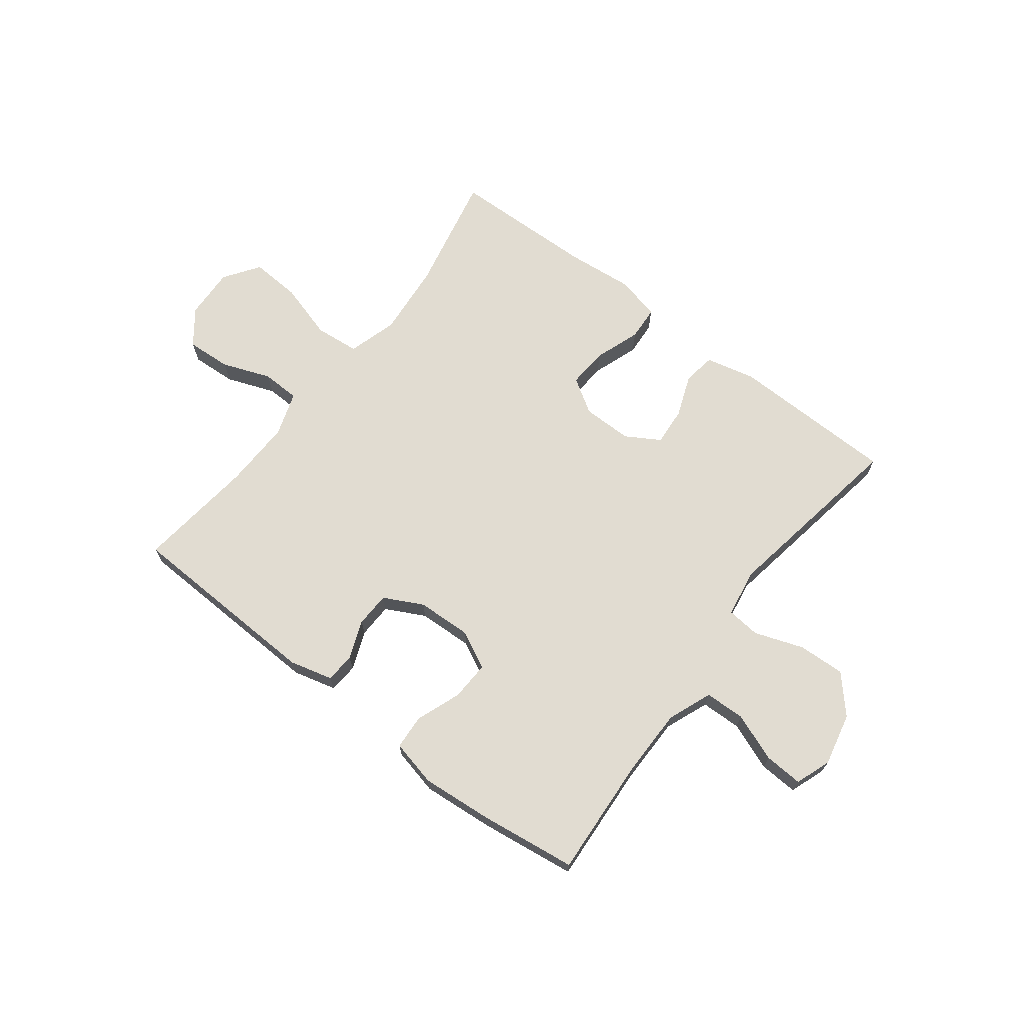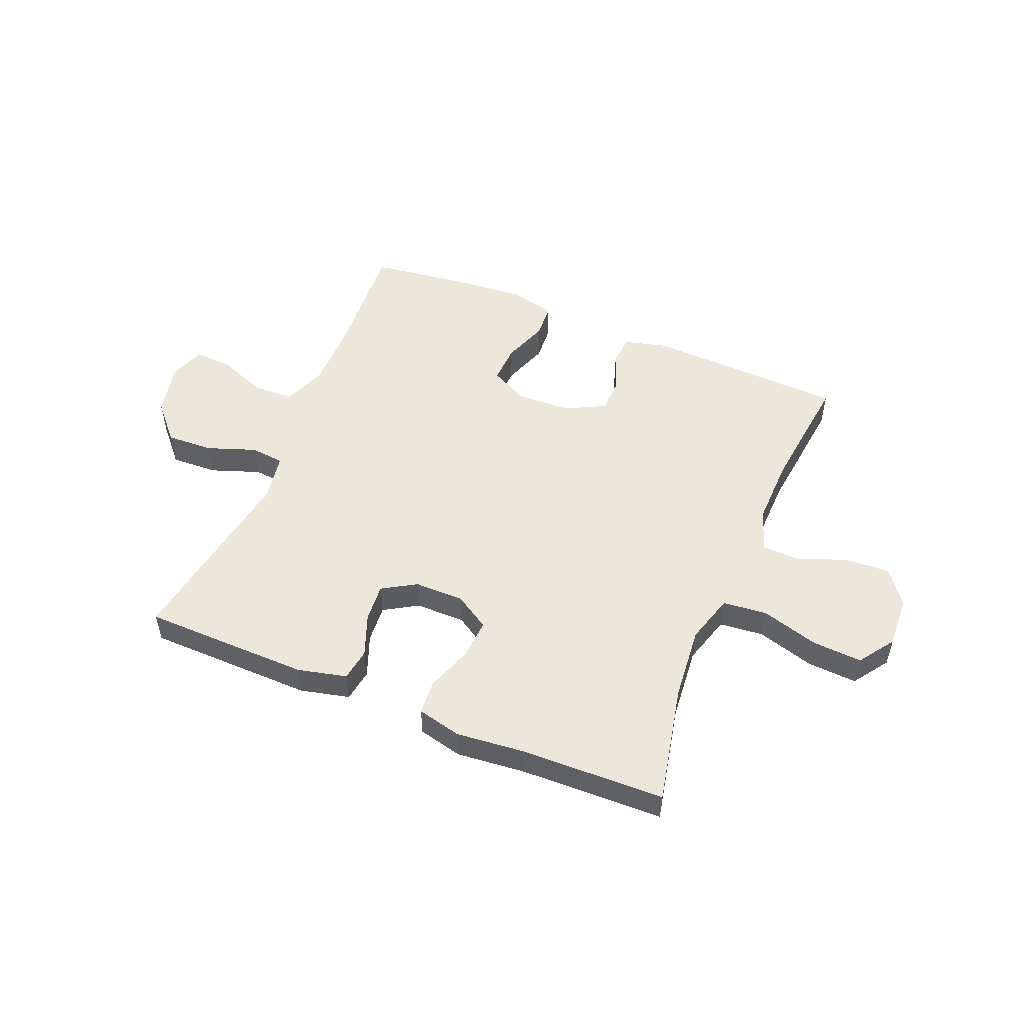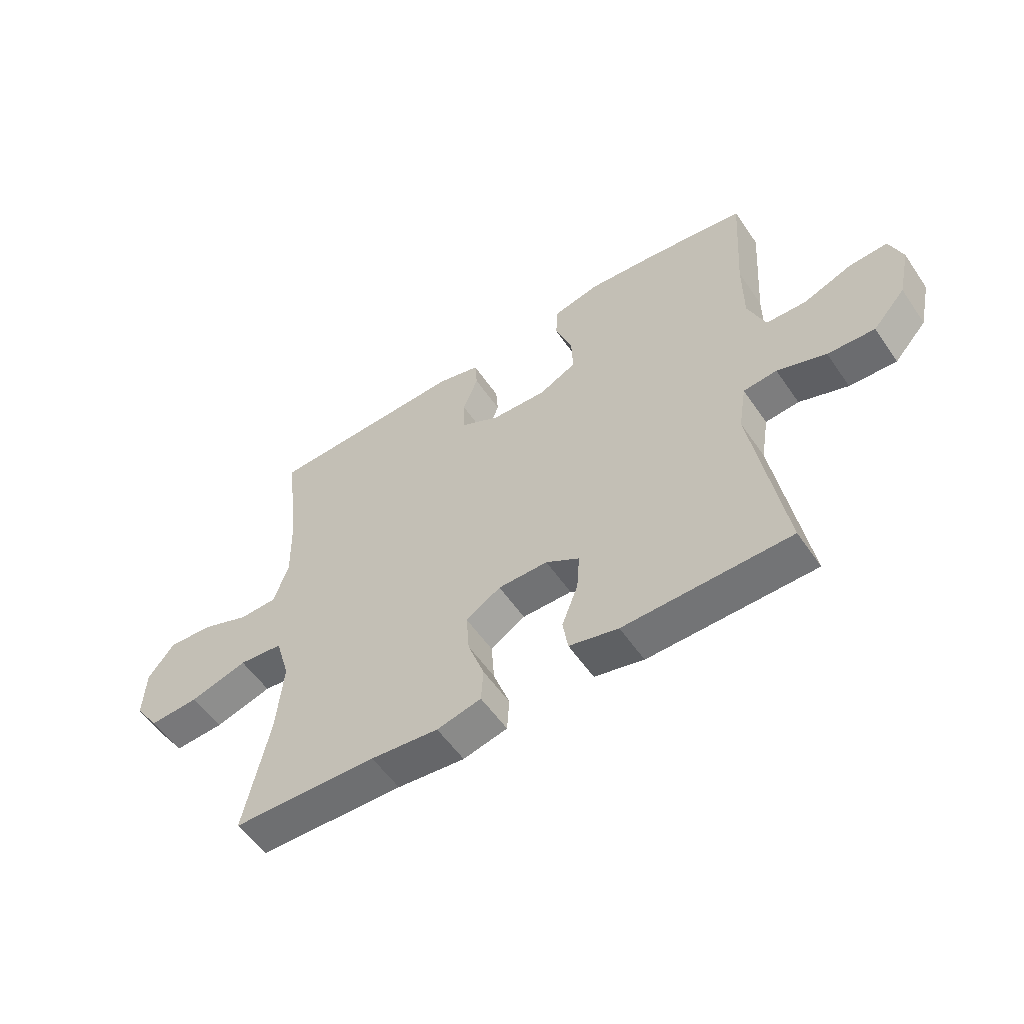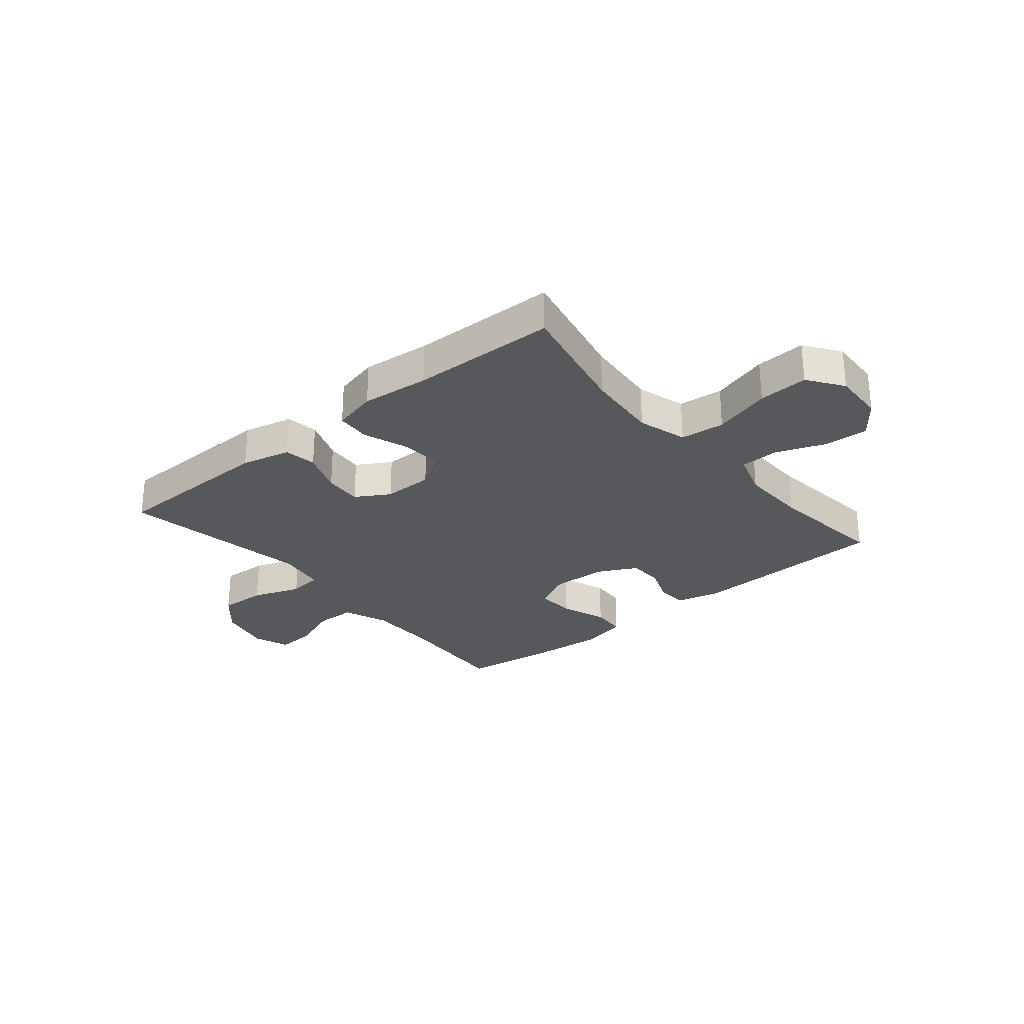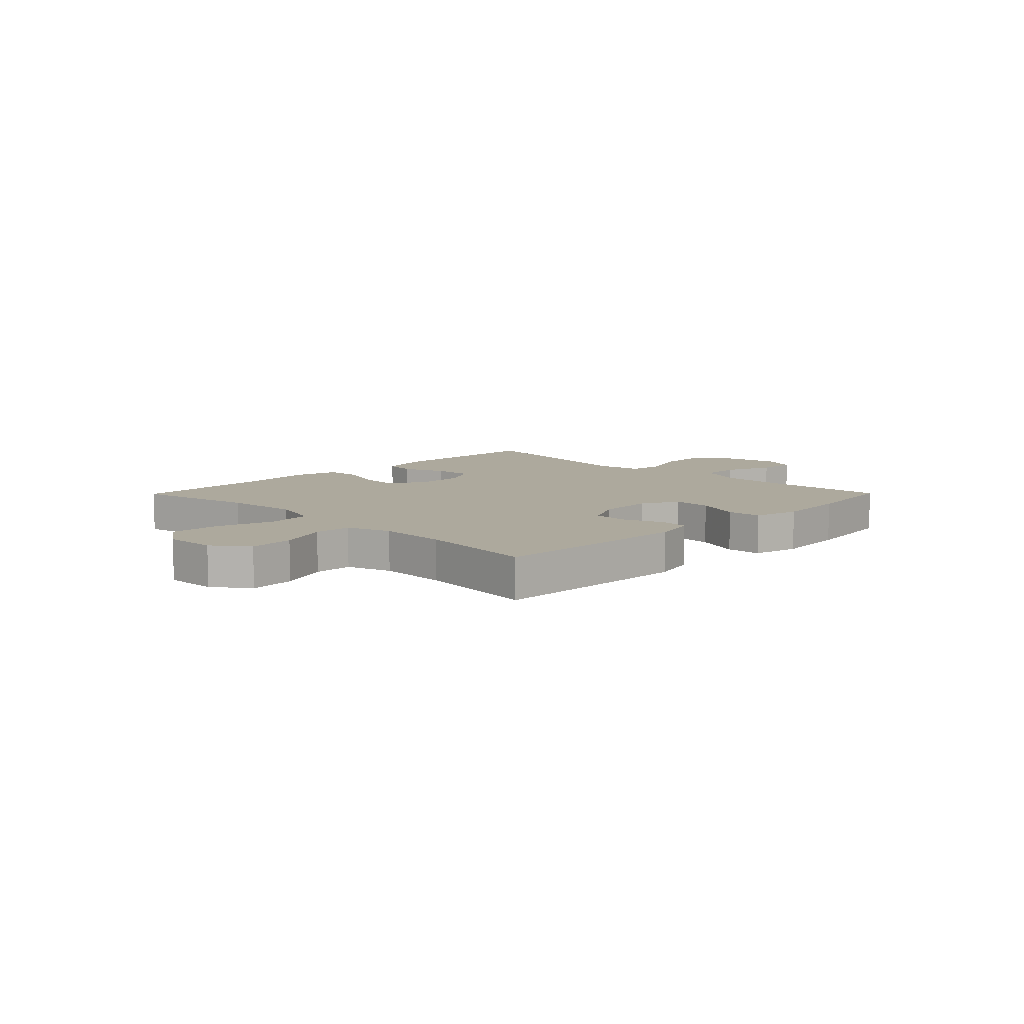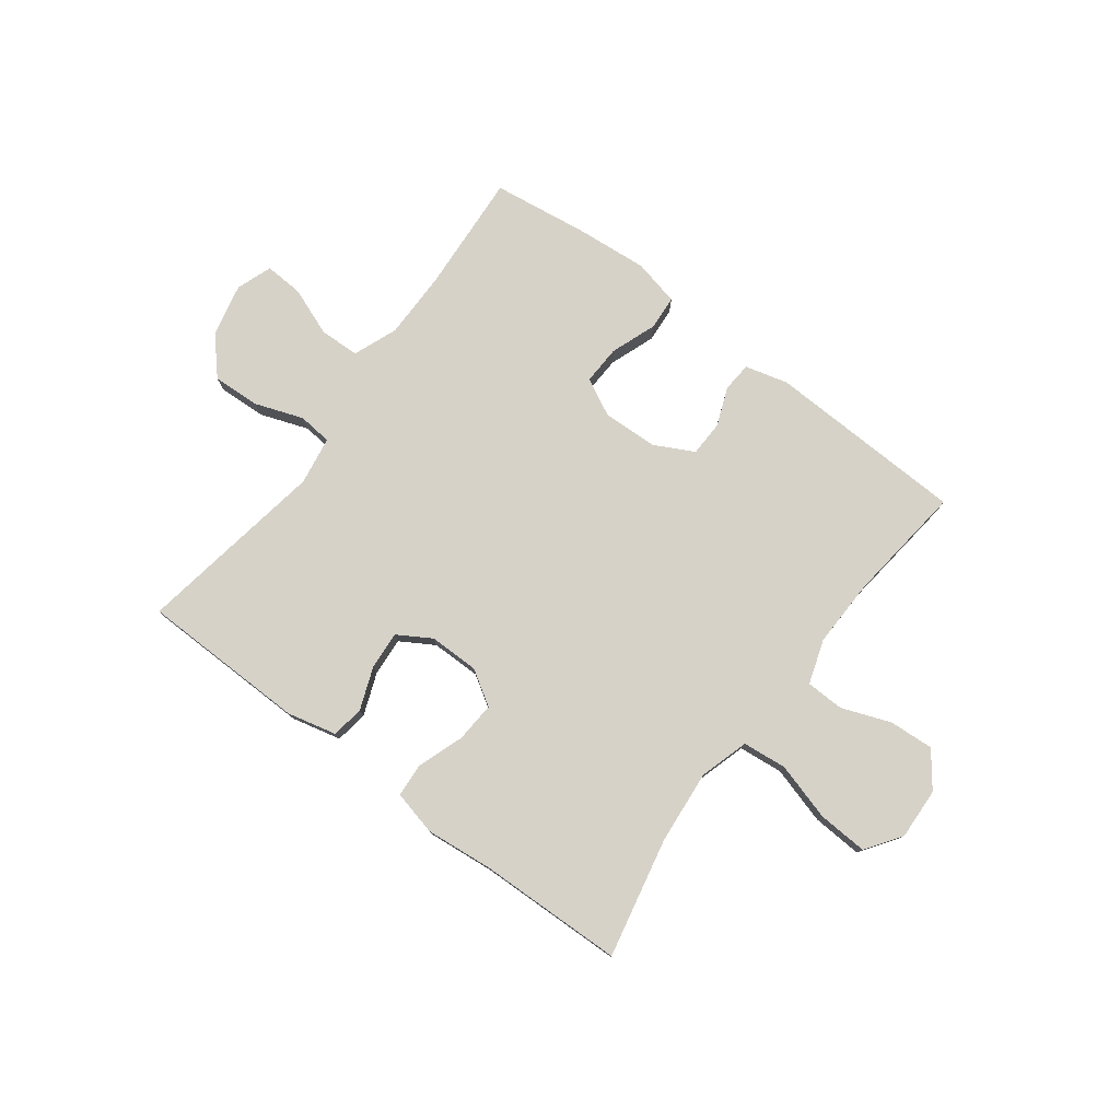
<metadata>
{"format":"obj","ext":"obj","renderer":"f3d","projection":"perspective","resolution":1024,"background":"white","views":[{"elev":69.0,"azim":37.5,"up":"+Y"},{"elev":51.9,"azim":-157.6,"up":"+Y"},{"elev":-55.5,"azim":33.9,"up":"+Z"},{"elev":-27.9,"azim":-140.2,"up":"+Y"},{"elev":8.8,"azim":-45.4,"up":"+Y"},{"elev":78.0,"azim":-143.1,"up":"+Y"}]}
</metadata>
<code>
v 0.5 0.07 -0.5
v 0.203 0.07 -0.505
v 0.115 0.07 -0.484
v 0.106 0.07 -0.426
v 0.135 0.07 -0.35
v 0.14 0.07 -0.282
v 0.08 0.07 -0.246
v -0.009 0.07 -0.246
v -0.071 0.07 -0.285
v -0.066 0.07 -0.357
v -0.037 0.07 -0.439
v -0.041 0.07 -0.5
v -0.12 0.07 -0.519
v -0.241 0.07 -0.507
v -0.5 0.07 -0.5
v -0.455 0.07 -0.287
v -0.443 0.07 -0.155
v -0.469 0.07 -0.067
v -0.548 0.07 -0.059
v -0.651 0.07 -0.089
v -0.74 0.07 -0.094
v -0.784 0.07 -0.031
v -0.78 0.07 0.061
v -0.733 0.07 0.123
v -0.653 0.07 0.118
v -0.566 0.07 0.085
v -0.498 0.07 0.087
v -0.472 0.07 0.166
v -0.475 0.07 0.288
v -0.5 0.07 0.5
v -0.145 0.07 0.513
v -0.068 0.07 0.493
v -0.064 0.07 0.44
v -0.091 0.07 0.371
v -0.089 0.07 0.308
v -0.019 0.07 0.272
v 0.079 0.07 0.268
v 0.146 0.07 0.302
v 0.143 0.07 0.372
v 0.113 0.07 0.453
v 0.117 0.07 0.515
v 0.2 0.07 0.534
v 0.328 0.07 0.523
v 0.5 0.07 0.5
v 0.486 0.07 0.286
v 0.486 0.07 0.164
v 0.517 0.07 0.085
v 0.589 0.07 0.083
v 0.675 0.07 0.116
v 0.744 0.07 0.12
v 0.767 0.07 0.056
v 0.746 0.07 -0.038
v 0.688 0.07 -0.103
v 0.604 0.07 -0.099
v 0.517 0.07 -0.068
v 0.457 0.07 -0.074
v 0.443 0.07 -0.16
v 0.5 0 -0.5
v 0.203 0 -0.505
v 0.115 0 -0.484
v 0.106 0 -0.426
v 0.135 0 -0.35
v 0.14 0 -0.282
v 0.08 0 -0.246
v -0.009 0 -0.246
v -0.071 0 -0.285
v -0.066 0 -0.357
v -0.037 0 -0.439
v -0.041 0 -0.5
v -0.12 0 -0.519
v -0.241 0 -0.507
v -0.5 0 -0.5
v -0.455 0 -0.287
v -0.443 0 -0.155
v -0.469 0 -0.067
v -0.548 0 -0.059
v -0.651 0 -0.089
v -0.74 0 -0.094
v -0.784 0 -0.031
v -0.78 0 0.061
v -0.733 0 0.123
v -0.653 0 0.118
v -0.566 0 0.085
v -0.498 0 0.087
v -0.472 0 0.166
v -0.475 0 0.288
v -0.5 0 0.5
v -0.145 0 0.513
v -0.068 0 0.493
v -0.064 0 0.44
v -0.091 0 0.371
v -0.089 0 0.308
v -0.019 0 0.272
v 0.079 0 0.268
v 0.146 0 0.302
v 0.143 0 0.372
v 0.113 0 0.453
v 0.117 0 0.515
v 0.2 0 0.534
v 0.328 0 0.523
v 0.5 0 0.5
v 0.486 0 0.286
v 0.486 0 0.164
v 0.517 0 0.085
v 0.589 0 0.083
v 0.675 0 0.116
v 0.744 0 0.12
v 0.767 0 0.056
v 0.746 0 -0.038
v 0.688 0 -0.103
v 0.604 0 -0.099
v 0.517 0 -0.068
v 0.457 0 -0.074
v 0.443 0 -0.16
f 52 53 54 55
f 52 55 56
f 51 52 56
f 48 49 50 51
f 47 48 51 56
f 46 47 56
f 45 46 56 57
f 43 44 45 57
f 39 40 41 42
f 38 39 42 43
f 31 32 33 34
f 29 30 31 34
f 28 29 34 35
f 27 28 35 36
f 23 24 25 26
f 23 26 27
f 22 23 27
f 19 20 21 22
f 18 19 22 27
f 17 18 27 36
f 14 15 16
f 10 11 12 13
f 9 10 13 14
f 2 3 4 5
f 2 5 6
f 1 2 6
f 38 43 57 1
f 16 17 36 37
f 9 14 16 37
f 8 9 37 38
f 7 8 38
f 6 7 38
f 1 6 38
f 112 111 110 109
f 113 112 109
f 113 109 108
f 108 107 106 105
f 113 108 105 104
f 113 104 103
f 114 113 103 102
f 114 102 101 100
f 99 98 97 96
f 100 99 96 95
f 91 90 89 88
f 91 88 87 86
f 92 91 86 85
f 93 92 85 84
f 83 82 81 80
f 84 83 80
f 84 80 79
f 79 78 77 76
f 84 79 76 75
f 93 84 75 74
f 73 72 71
f 70 69 68 67
f 71 70 67 66
f 62 61 60 59
f 63 62 59
f 63 59 58
f 58 114 100 95
f 94 93 74 73
f 94 73 71 66
f 95 94 66 65
f 95 65 64
f 95 64 63
f 95 63 58
f 1 58 59 2
f 2 59 60 3
f 3 60 61 4
f 4 61 62 5
f 5 62 63 6
f 6 63 64 7
f 7 64 65 8
f 8 65 66 9
f 9 66 67 10
f 10 67 68 11
f 11 68 69 12
f 12 69 70 13
f 13 70 71 14
f 14 71 72 15
f 15 72 73 16
f 16 73 74 17
f 17 74 75 18
f 18 75 76 19
f 19 76 77 20
f 20 77 78 21
f 21 78 79 22
f 22 79 80 23
f 23 80 81 24
f 24 81 82 25
f 25 82 83 26
f 26 83 84 27
f 27 84 85 28
f 28 85 86 29
f 29 86 87 30
f 30 87 88 31
f 31 88 89 32
f 32 89 90 33
f 33 90 91 34
f 34 91 92 35
f 35 92 93 36
f 36 93 94 37
f 37 94 95 38
f 38 95 96 39
f 39 96 97 40
f 40 97 98 41
f 41 98 99 42
f 42 99 100 43
f 43 100 101 44
f 44 101 102 45
f 45 102 103 46
f 46 103 104 47
f 47 104 105 48
f 48 105 106 49
f 49 106 107 50
f 50 107 108 51
f 51 108 109 52
f 52 109 110 53
f 53 110 111 54
f 54 111 112 55
f 55 112 113 56
f 56 113 114 57
f 57 114 58 1

</code>
